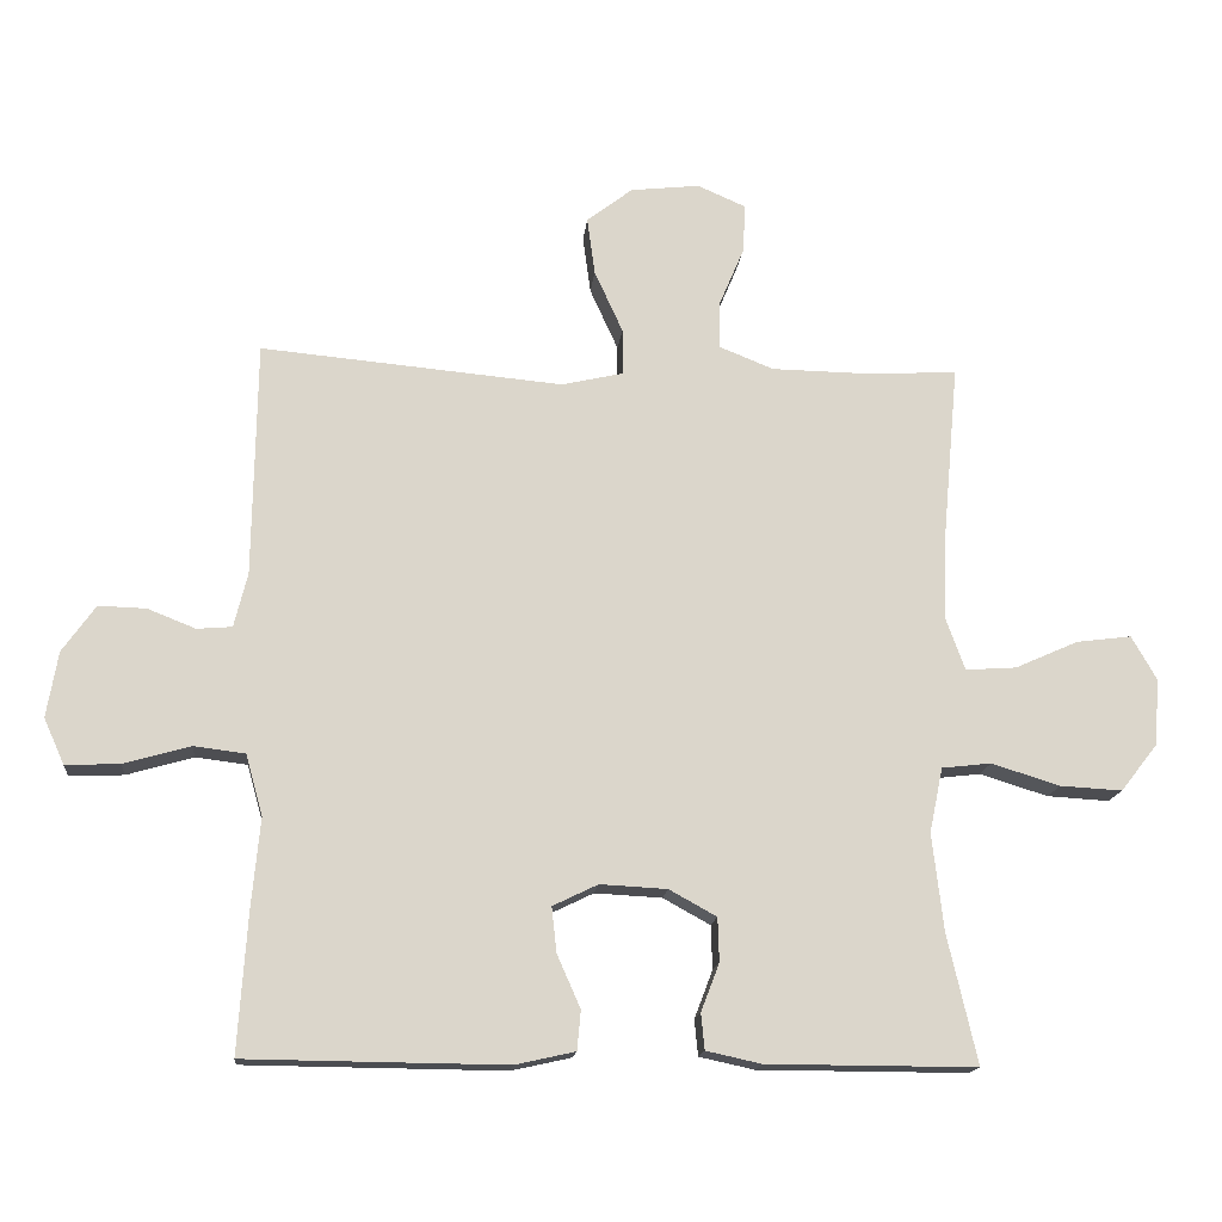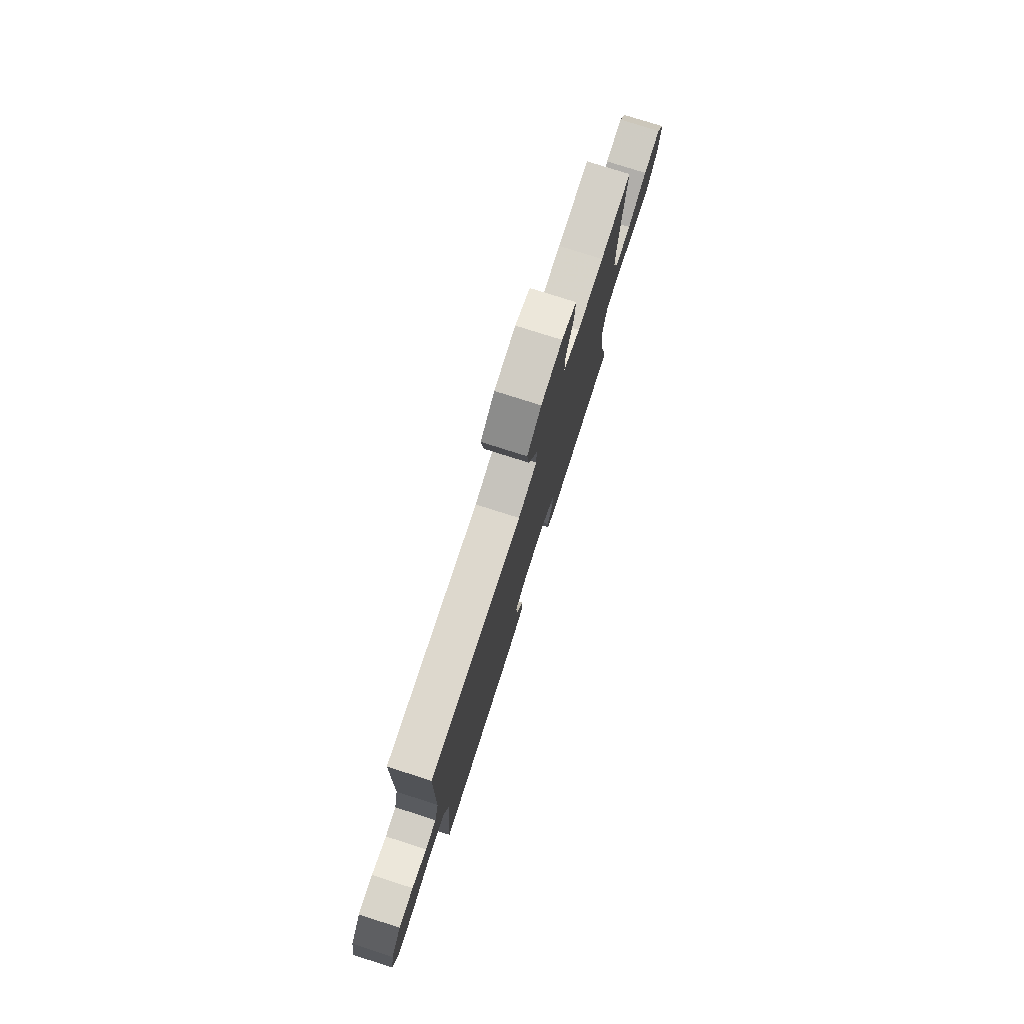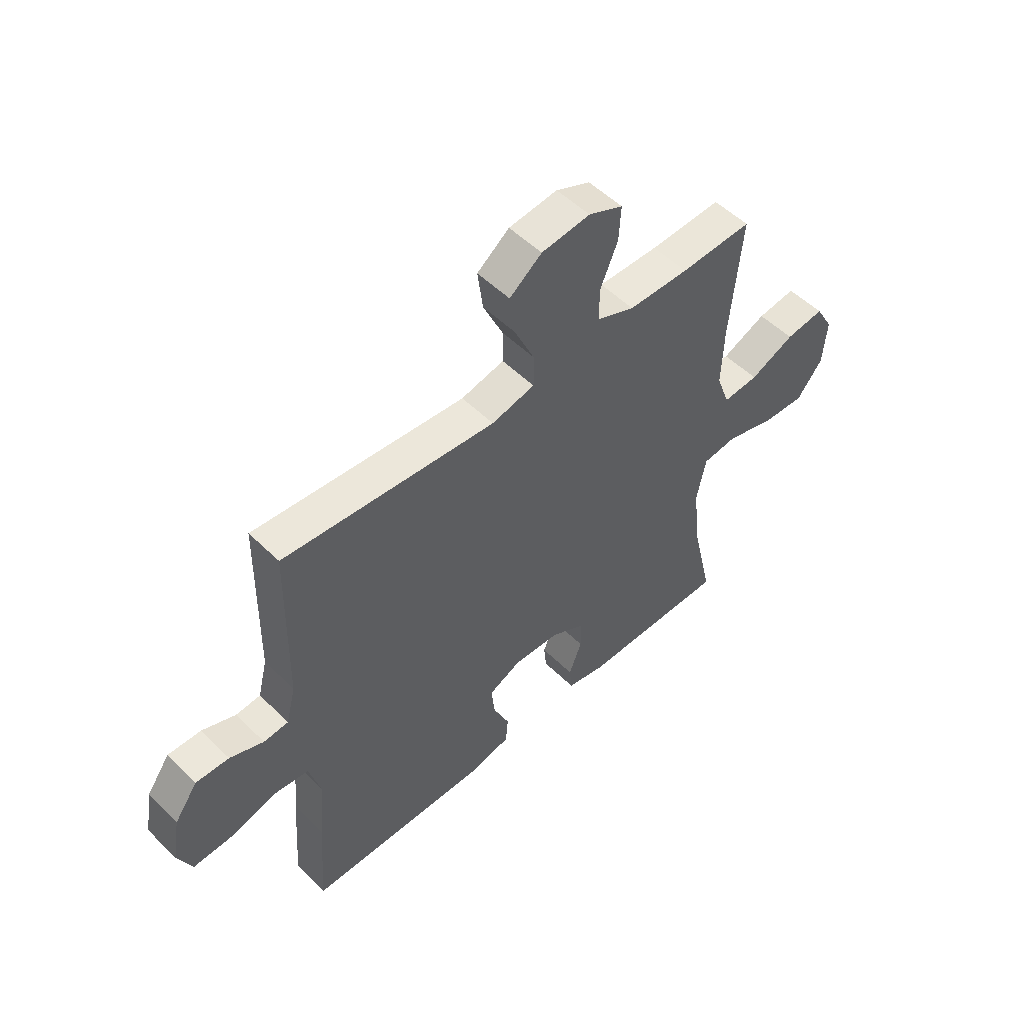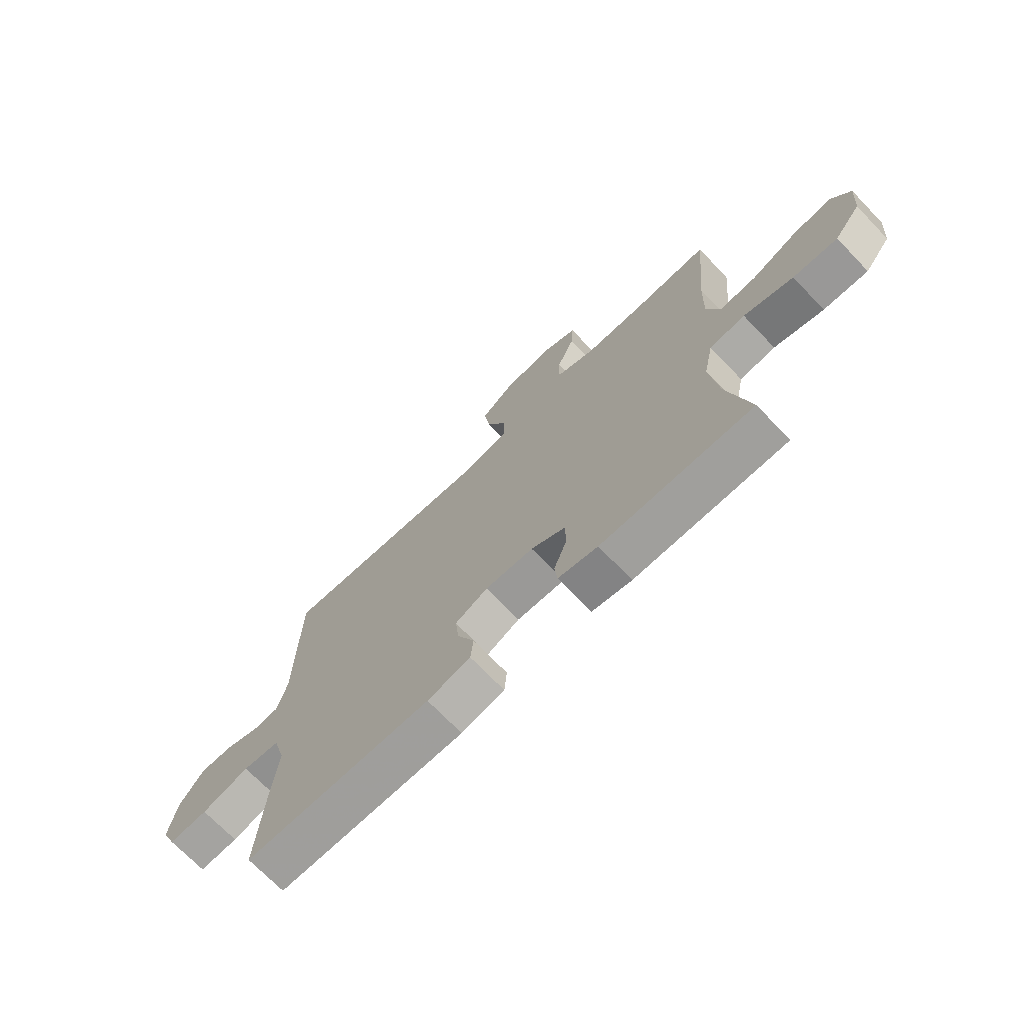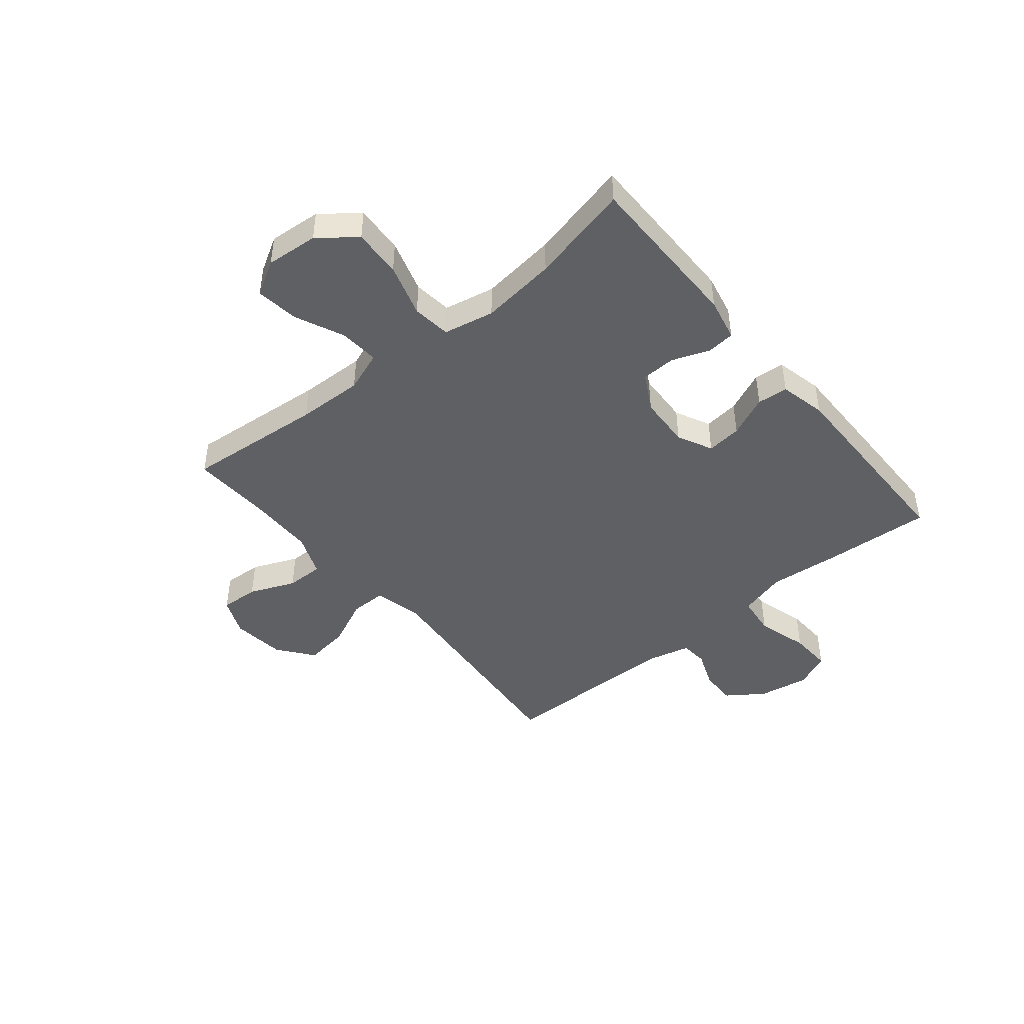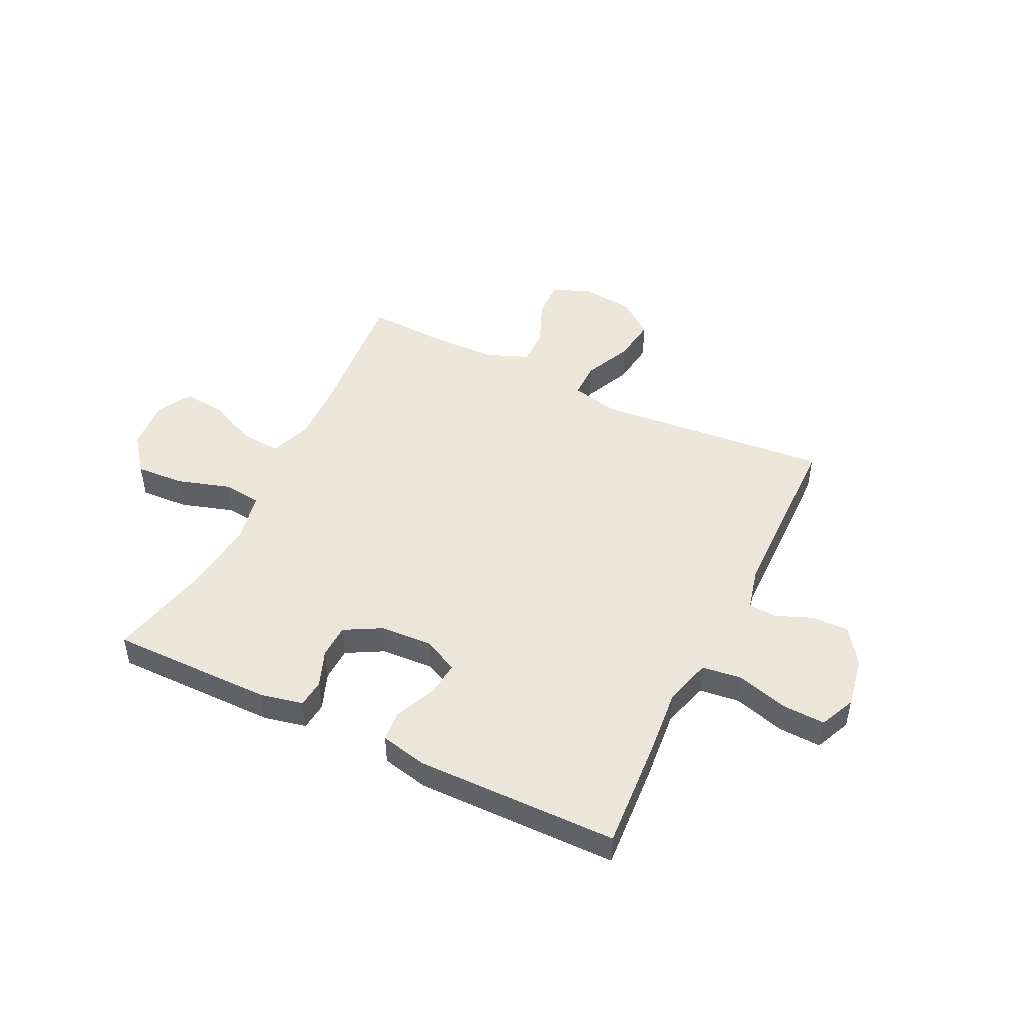
<metadata>
{"format":"obj","ext":"obj","renderer":"f3d","projection":"perspective","resolution":1024,"background":"white","views":[{"elev":-15.8,"azim":-5.6,"up":"+Z"},{"elev":77.5,"azim":-72.3,"up":"+Z"},{"elev":52.3,"azim":-43.5,"up":"+Z"},{"elev":-71.3,"azim":43.9,"up":"+Z"},{"elev":-45.0,"azim":129.6,"up":"+Y"},{"elev":47.6,"azim":-154.1,"up":"+Y"}]}
</metadata>
<code>
v 0.5 0.07 -0.5
v 0.203 0.07 -0.499
v 0.125 0.07 -0.482
v 0.12 0.07 -0.431
v 0.146 0.07 -0.363
v 0.144 0.07 -0.301
v 0.077 0.07 -0.264
v -0.018 0.07 -0.259
v -0.082 0.07 -0.29
v -0.075 0.07 -0.354
v -0.042 0.07 -0.429
v -0.047 0.07 -0.485
v -0.132 0.07 -0.504
v -0.5 0.07 -0.5
v -0.487 0.07 -0.303
v -0.475 0.07 -0.174
v -0.499 0.07 -0.088
v -0.572 0.07 -0.079
v -0.666 0.07 -0.106
v -0.743 0.07 -0.109
v -0.772 0.07 -0.044
v -0.756 0.07 0.049
v -0.709 0.07 0.115
v -0.642 0.07 0.113
v -0.574 0.07 0.086
v -0.524 0.07 0.09
v -0.505 0.07 0.167
v -0.5 0.07 0.5
v -0.072 0.07 0.461
v 0.015 0.07 0.481
v 0.015 0.07 0.547
v -0.025 0.07 0.635
v -0.036 0.07 0.717
v 0.029 0.07 0.767
v 0.127 0.07 0.778
v 0.196 0.07 0.748
v 0.192 0.07 0.678
v 0.157 0.07 0.595
v 0.156 0.07 0.527
v 0.233 0.07 0.496
v 0.355 0.07 0.494
v 0.5 0.07 0.5
v 0.477 0.07 0.249
v 0.473 0.07 0.129
v 0.5 0.07 0.055
v 0.572 0.07 0.06
v 0.662 0.07 0.1
v 0.74 0.07 0.11
v 0.776 0.07 0.047
v 0.768 0.07 -0.048
v 0.716 0.07 -0.114
v 0.628 0.07 -0.109
v 0.531 0.07 -0.079
v 0.461 0.07 -0.087
v 0.442 0.07 -0.179
v 0.458 0.07 -0.317
v 0.5 0 -0.5
v 0.203 0 -0.499
v 0.125 0 -0.482
v 0.12 0 -0.431
v 0.146 0 -0.363
v 0.144 0 -0.301
v 0.077 0 -0.264
v -0.018 0 -0.259
v -0.082 0 -0.29
v -0.075 0 -0.354
v -0.042 0 -0.429
v -0.047 0 -0.485
v -0.132 0 -0.504
v -0.5 0 -0.5
v -0.487 0 -0.303
v -0.475 0 -0.174
v -0.499 0 -0.088
v -0.572 0 -0.079
v -0.666 0 -0.106
v -0.743 0 -0.109
v -0.772 0 -0.044
v -0.756 0 0.049
v -0.709 0 0.115
v -0.642 0 0.113
v -0.574 0 0.086
v -0.524 0 0.09
v -0.505 0 0.167
v -0.5 0 0.5
v -0.072 0 0.461
v 0.015 0 0.481
v 0.015 0 0.547
v -0.025 0 0.635
v -0.036 0 0.717
v 0.029 0 0.767
v 0.127 0 0.778
v 0.196 0 0.748
v 0.192 0 0.678
v 0.157 0 0.595
v 0.156 0 0.527
v 0.233 0 0.496
v 0.355 0 0.494
v 0.5 0 0.5
v 0.477 0 0.249
v 0.473 0 0.129
v 0.5 0 0.055
v 0.572 0 0.06
v 0.662 0 0.1
v 0.74 0 0.11
v 0.776 0 0.047
v 0.768 0 -0.048
v 0.716 0 -0.114
v 0.628 0 -0.109
v 0.531 0 -0.079
v 0.461 0 -0.087
v 0.442 0 -0.179
v 0.458 0 -0.317
f 51 52 53
f 50 51 53
f 49 50 53
f 48 49 53
f 47 48 53
f 46 47 53
f 45 46 53 54
f 44 45 54
f 43 44 54 55
f 41 42 43
f 40 41 43 55
f 36 37 38
f 35 36 38
f 34 35 38
f 33 34 38
f 32 33 38
f 31 32 38
f 30 31 38 39
f 27 28 29
f 26 27 29 30
f 23 24 25
f 22 23 25
f 21 22 25
f 20 21 25
f 19 20 25
f 18 19 25
f 17 18 25 26
f 40 55 56
f 39 40 56
f 30 39 56
f 26 30 56
f 17 26 56
f 16 17 56
f 14 15 16
f 13 14 16
f 12 13 16
f 11 12 16
f 10 11 16
f 3 4 5
f 2 3 5
f 1 2 5
f 56 1 5
f 56 5 6
f 9 10 16
f 8 9 16
f 7 8 16
f 7 16 56
f 6 7 56
f 109 108 107
f 109 107 106
f 109 106 105
f 109 105 104
f 109 104 103
f 109 103 102
f 110 109 102 101
f 110 101 100
f 111 110 100 99
f 99 98 97
f 111 99 97 96
f 94 93 92
f 94 92 91
f 94 91 90
f 94 90 89
f 94 89 88
f 94 88 87
f 95 94 87 86
f 85 84 83
f 86 85 83 82
f 81 80 79
f 81 79 78
f 81 78 77
f 81 77 76
f 81 76 75
f 81 75 74
f 82 81 74 73
f 112 111 96
f 112 96 95
f 112 95 86
f 112 86 82
f 112 82 73
f 112 73 72
f 72 71 70
f 72 70 69
f 72 69 68
f 72 68 67
f 72 67 66
f 61 60 59
f 61 59 58
f 61 58 57
f 61 57 112
f 62 61 112
f 72 66 65
f 72 65 64
f 72 64 63
f 112 72 63
f 112 63 62
f 1 57 58 2
f 2 58 59 3
f 3 59 60 4
f 4 60 61 5
f 5 61 62 6
f 6 62 63 7
f 7 63 64 8
f 8 64 65 9
f 9 65 66 10
f 10 66 67 11
f 11 67 68 12
f 12 68 69 13
f 13 69 70 14
f 14 70 71 15
f 15 71 72 16
f 16 72 73 17
f 17 73 74 18
f 18 74 75 19
f 19 75 76 20
f 20 76 77 21
f 21 77 78 22
f 22 78 79 23
f 23 79 80 24
f 24 80 81 25
f 25 81 82 26
f 26 82 83 27
f 27 83 84 28
f 28 84 85 29
f 29 85 86 30
f 30 86 87 31
f 31 87 88 32
f 32 88 89 33
f 33 89 90 34
f 34 90 91 35
f 35 91 92 36
f 36 92 93 37
f 37 93 94 38
f 38 94 95 39
f 39 95 96 40
f 40 96 97 41
f 41 97 98 42
f 42 98 99 43
f 43 99 100 44
f 44 100 101 45
f 45 101 102 46
f 46 102 103 47
f 47 103 104 48
f 48 104 105 49
f 49 105 106 50
f 50 106 107 51
f 51 107 108 52
f 52 108 109 53
f 53 109 110 54
f 54 110 111 55
f 55 111 112 56
f 56 112 57 1

</code>
